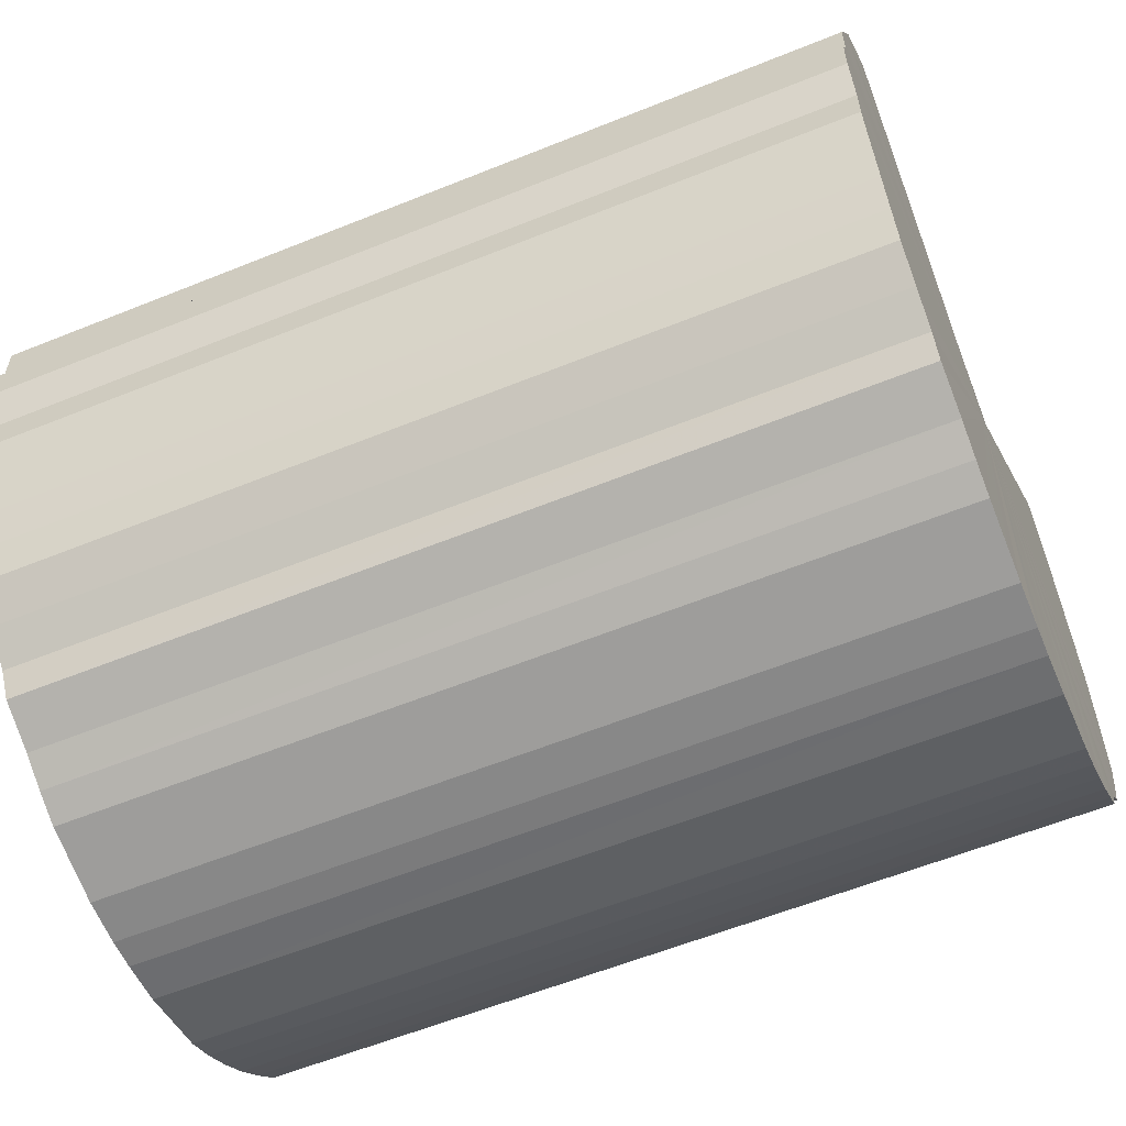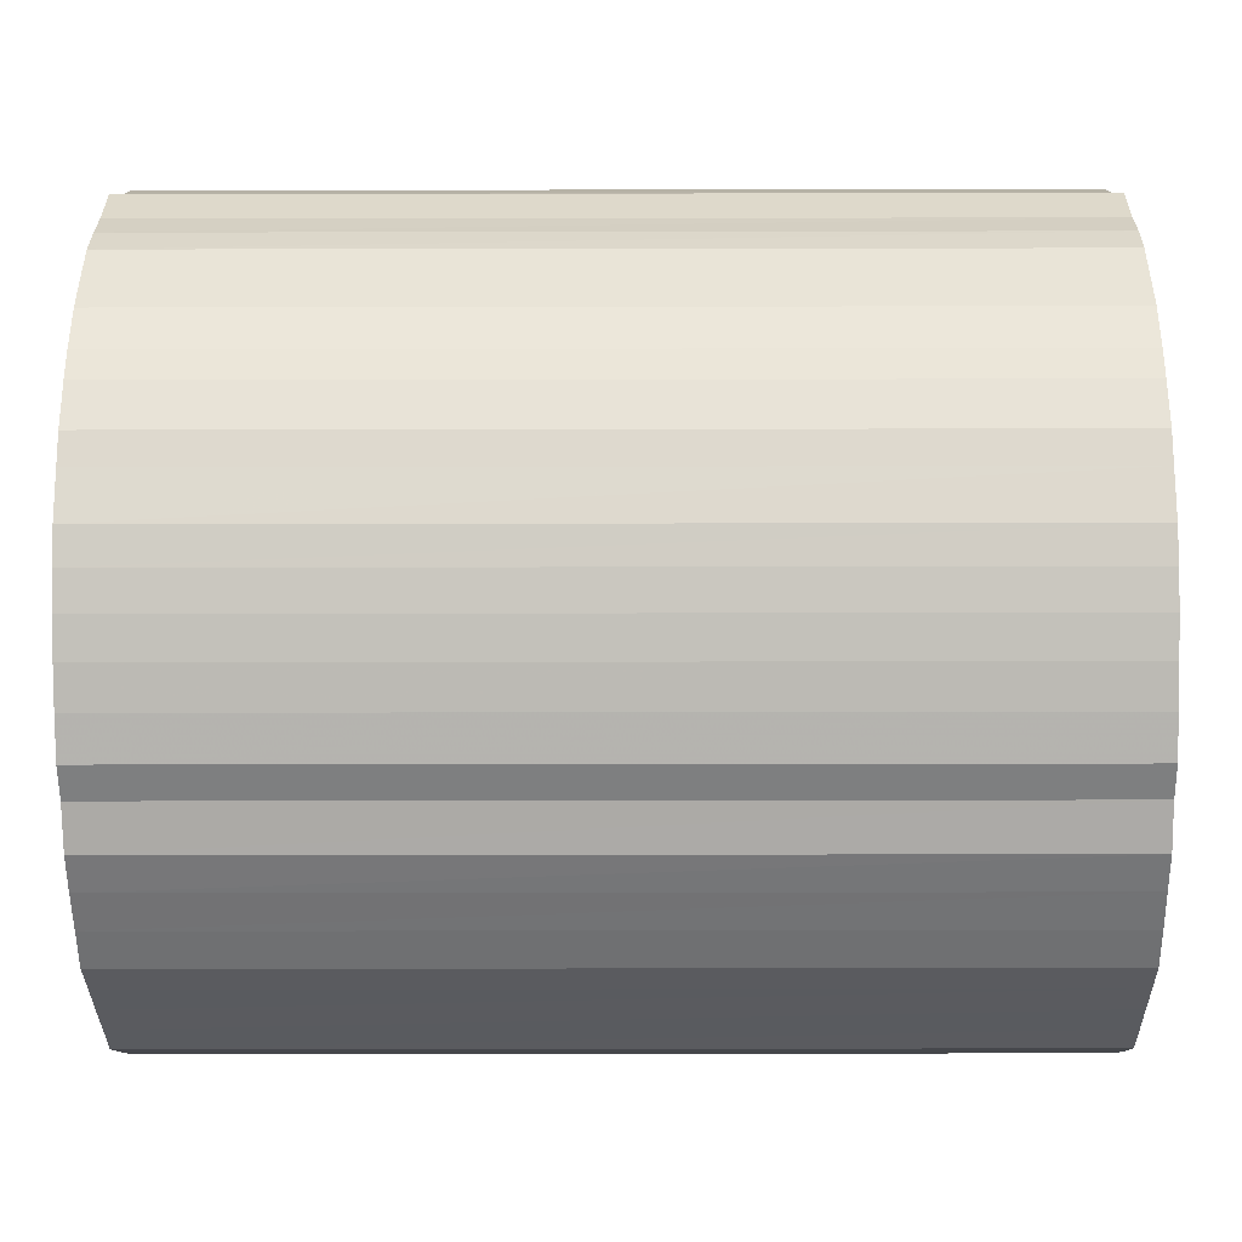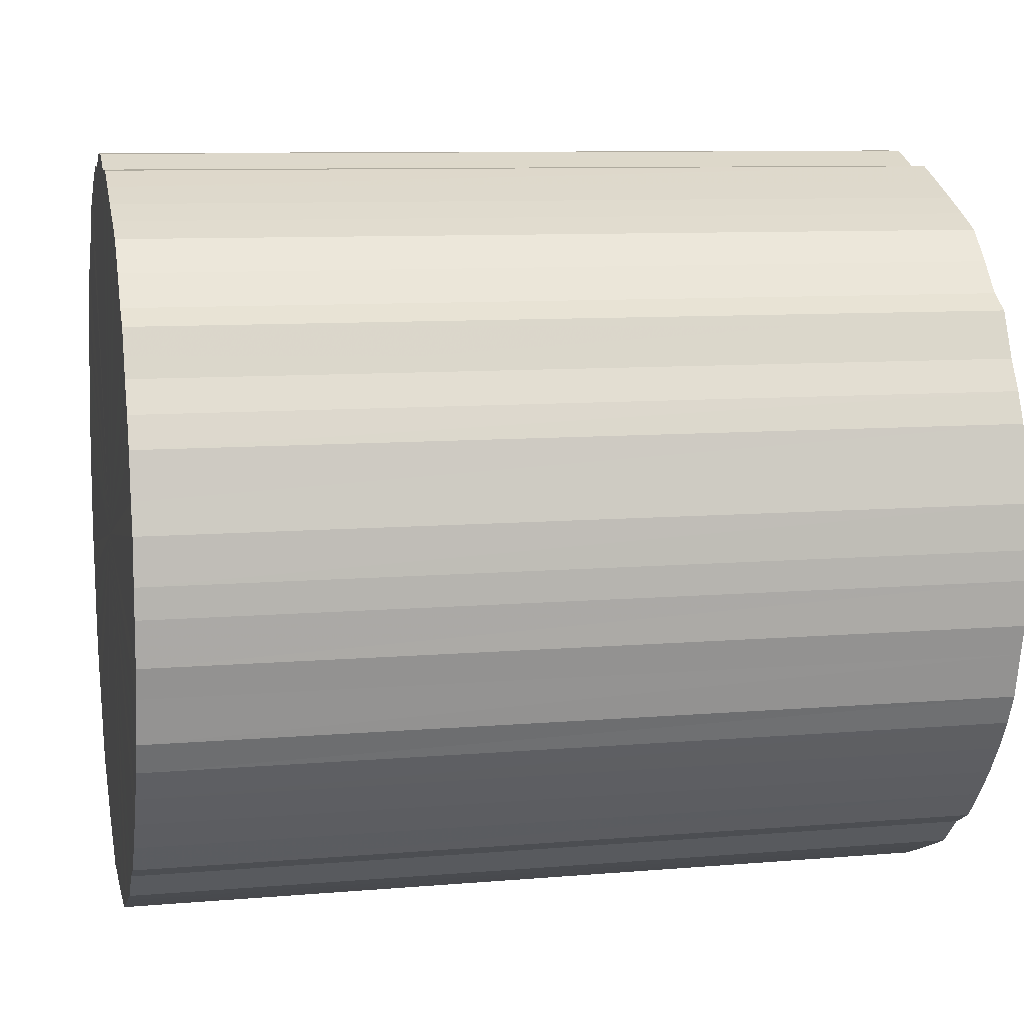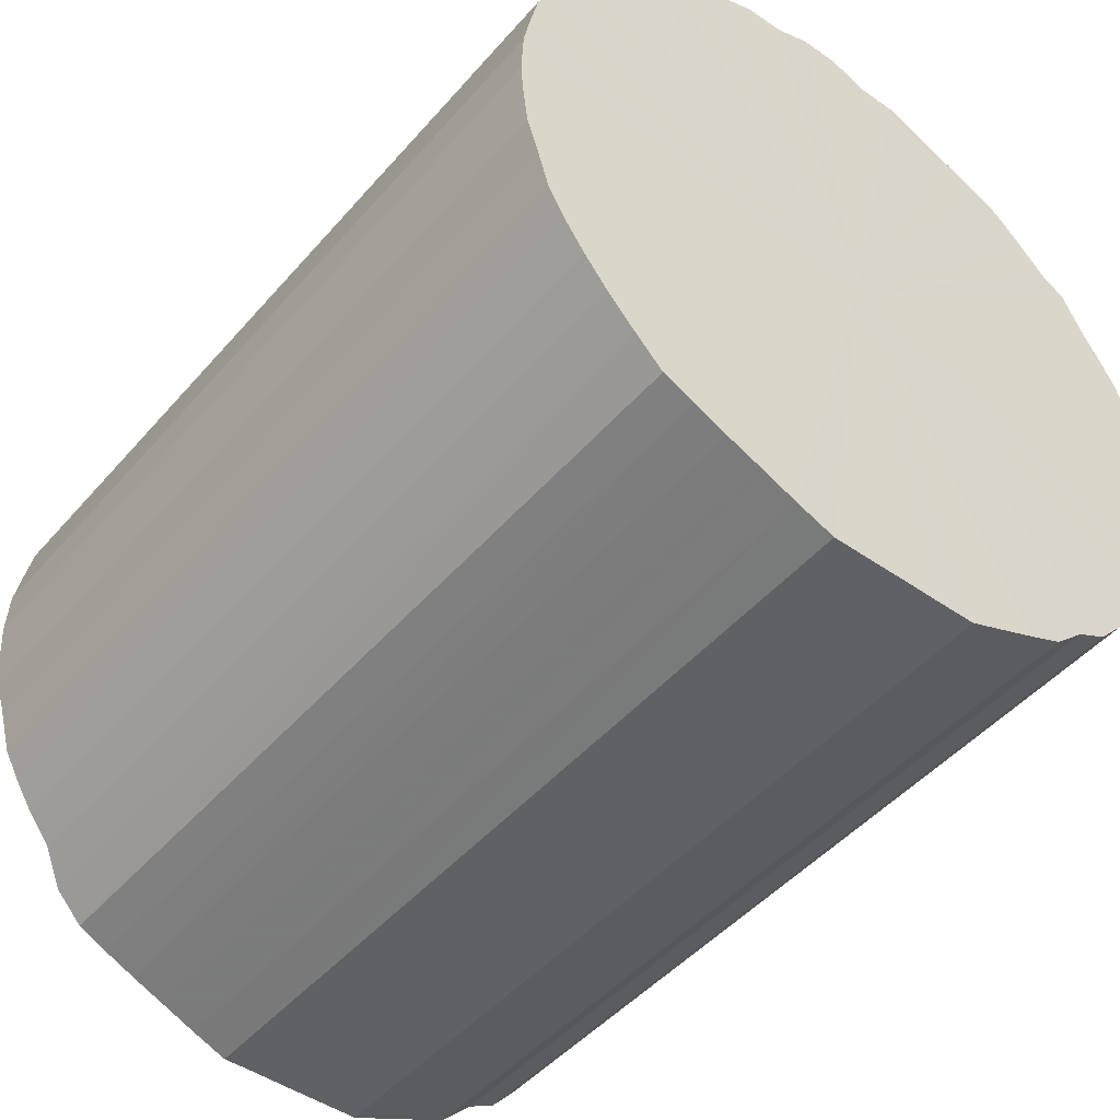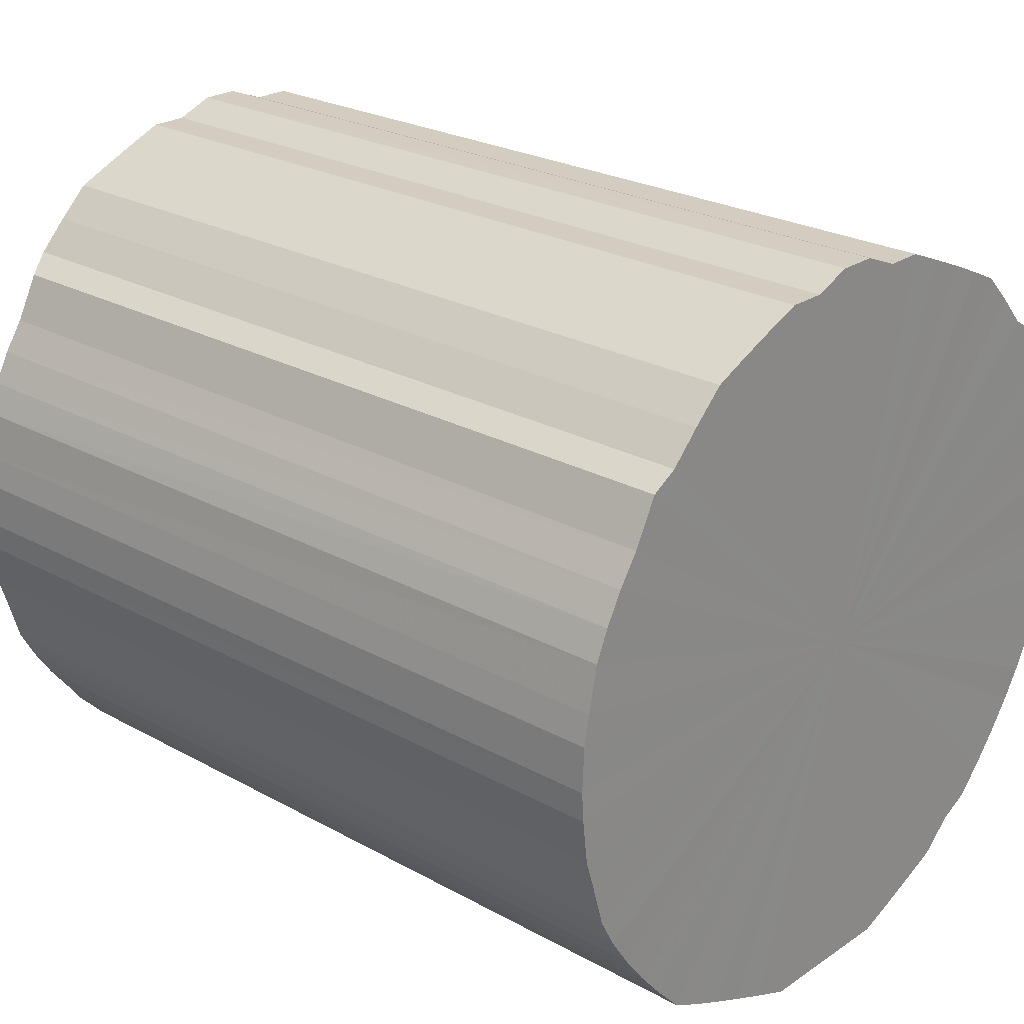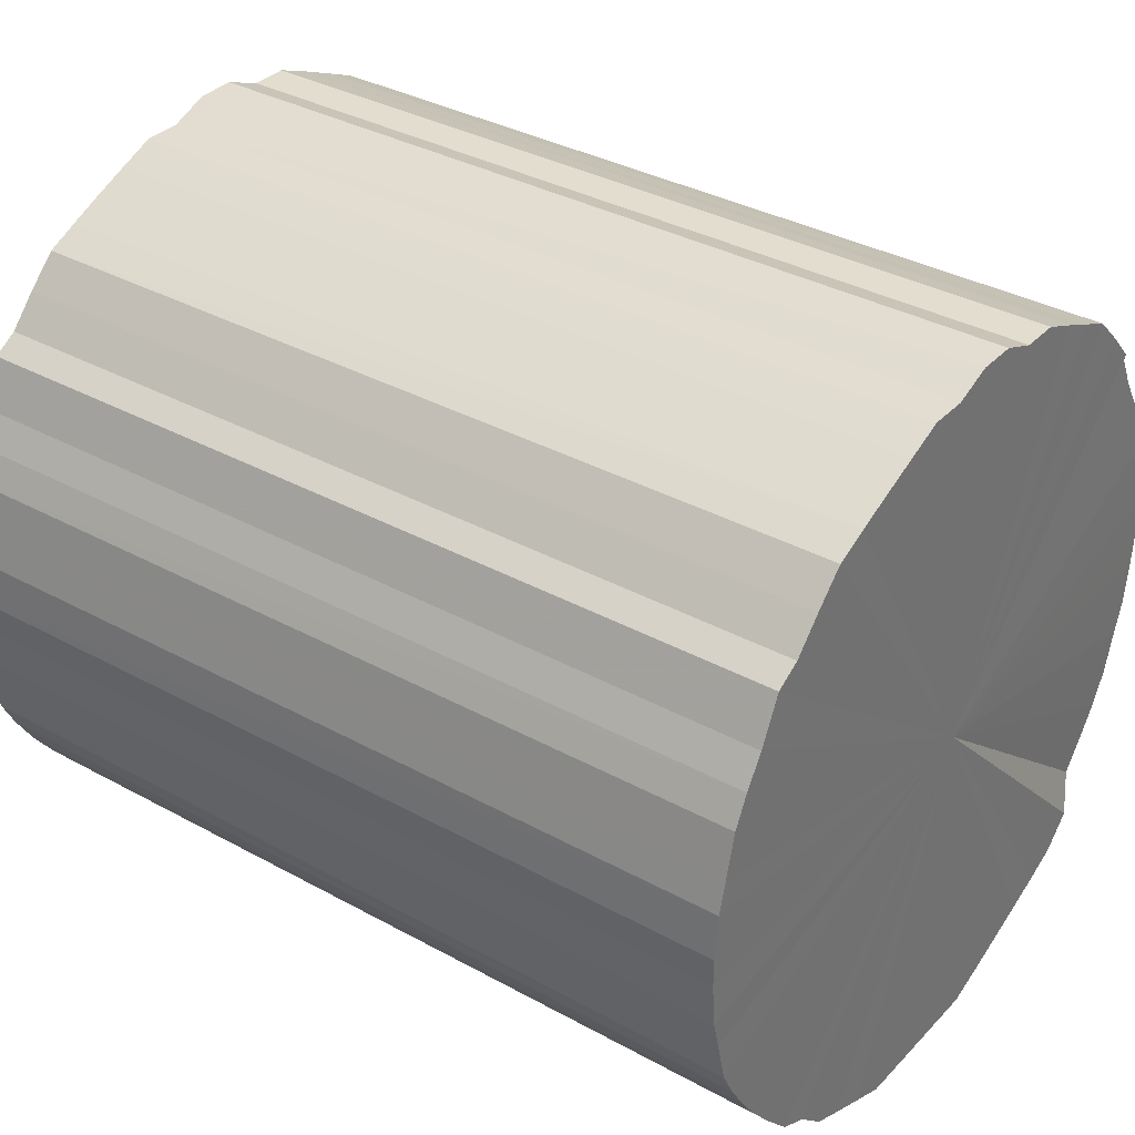
<metadata>
{"format":"obj","ext":"obj","renderer":"f3d","projection":"perspective","resolution":1024,"background":"white","views":[{"elev":-58.2,"azim":-157.5,"up":"+Z"},{"elev":-32.8,"azim":-179.3,"up":"+Y"},{"elev":9.2,"azim":167.7,"up":"+Y"},{"elev":-47.5,"azim":51.9,"up":"+Y"},{"elev":24.8,"azim":42.5,"up":"+Y"},{"elev":35.2,"azim":-143.3,"up":"+Y"}]}
</metadata>
<code>
o 29145
v 2228 1868 17.69
v 2228 1868 17.69
v 2227 1868 17.7
v 2228 1868 17.69
v 2227 1868 17.7
v 2228 1868 17.69
v 2227 1868 17.7
v 2228 1868 17.68
v 2227 1868 17.7
v 2228 1868 17.69
v 2227 1868 17.7
v 2228 1868 17.67
v 2227 1868 17.69
v 2228 1868 17.68
v 2227 1868 17.69
v 2228 1868 17.66
v 2227 1868 17.68
v 2228 1868 17.67
v 2227 1868 17.68
v 2228 1868 17.65
v 2227 1868 17.67
v 2228 1868 17.66
v 2227 1868 17.67
v 2228 1868 17.64
v 2227 1868 17.66
v 2228 1868 17.65
v 2227 1868 17.66
v 2228 1868 17.62
v 2227 1868 17.64
v 2228 1868 17.64
v 2227 1868 17.64
v 2228 1868 17.6
v 2227 1868 17.62
v 2228 1868 17.62
v 2227 1868 17.62
v 2228 1868 17.58
v 2227 1868 17.6
v 2228 1868 17.6
v 2227 1868 17.6
v 2228 1868 17.56
v 2227 1868 17.58
v 2228 1868 17.58
v 2227 1868 17.58
v 2228 1868 17.53
v 2227 1868 17.56
v 2228 1868 17.56
v 2227 1868 17.56
v 2228 1868 17.51
v 2227 1868 17.54
v 2228 1868 17.53
v 2227 1868 17.54
v 2228 1868 17.48
v 2227 1868 17.52
v 2228 1868 17.51
v 2227 1868 17.52
v 2228 1868 17.46
v 2227 1868 17.49
v 2228 1868 17.48
v 2227 1868 17.49
v 2228 1868 17.43
v 2227 1868 17.47
v 2228 1868 17.46
v 2227 1868 17.47
v 2228 1868 17.41
v 2227 1868 17.44
v 2228 1868 17.43
v 2227 1868 17.44
v 2228 1868 17.38
v 2227 1868 17.41
v 2228 1868 17.41
v 2227 1868 17.41
v 2228 1868 17.36
v 2227 1868 17.39
v 2228 1868 17.38
v 2227 1868 17.39
v 2228 1868 17.34
v 2227 1868 17.37
v 2228 1868 17.36
v 2227 1868 17.37
v 2228 1868 17.31
v 2227 1868 17.34
v 2228 1868 17.34
v 2227 1868 17.34
v 2228 1868 17.29
v 2227 1868 17.32
v 2228 1868 17.31
v 2227 1868 17.32
v 2228 1868 17.27
v 2227 1868 17.3
v 2228 1868 17.29
v 2227 1868 17.3
v 2228 1868 17.25
v 2227 1868 17.28
v 2228 1868 17.27
v 2227 1868 17.28
v 2228 1868 17.24
v 2227 1868 17.26
v 2228 1868 17.25
v 2227 1868 17.26
v 2228 1868 17.22
v 2227 1868 17.24
v 2228 1868 17.24
v 2227 1868 17.24
v 2228 1868 17.21
v 2227 1868 17.23
v 2228 1868 17.22
v 2227 1868 17.23
v 2228 1868 17.2
v 2227 1868 17.22
v 2228 1868 17.21
v 2227 1868 17.22
v 2228 1868 17.19
v 2227 1868 17.21
v 2228 1868 17.2
v 2227 1868 17.21
v 2228 1868 17.19
v 2227 1868 17.2
v 2228 1868 17.19
v 2227 1868 17.2
v 2228 1868 17.19
v 2227 1868 17.2
v 2228 1868 17.19
v 2227 1868 17.2
v 2228 1868 17.19
v 2227 1868 17.19
v 2227 1868 17.19
v 2227 1868 17.7
v 2228 1868 17.69
v 2227 1868 17.7
v 2228 1868 17.69
v 2227 1868 17.7
v 2227 1868 17.7
v 2228 1868 17.69
v 2227 1868 17.7
v 2228 1868 17.69
v 2228 1868 17.68
v 2227 1868 17.69
v 2227 1868 17.69
v 2228 1868 17.69
v 2227 1868 17.68
v 2228 1868 17.68
v 2228 1868 17.67
v 2227 1868 17.68
v 2227 1868 17.67
v 2228 1868 17.67
v 2227 1868 17.66
v 2228 1868 17.66
v 2228 1868 17.66
v 2227 1868 17.67
v 2227 1868 17.64
v 2228 1868 17.65
v 2227 1868 17.62
v 2228 1868 17.64
v 2228 1868 17.65
v 2227 1868 17.66
v 2227 1868 17.6
v 2228 1868 17.62
v 2227 1868 17.58
v 2228 1868 17.6
v 2228 1868 17.64
v 2227 1868 17.64
v 2227 1868 17.56
v 2228 1868 17.58
v 2227 1868 17.54
v 2228 1868 17.56
v 2228 1868 17.62
v 2227 1868 17.62
v 2227 1868 17.52
v 2228 1868 17.53
v 2227 1868 17.49
v 2228 1868 17.51
v 2228 1868 17.6
v 2227 1868 17.6
v 2227 1868 17.47
v 2228 1868 17.48
v 2227 1868 17.44
v 2228 1868 17.46
v 2228 1868 17.58
v 2227 1868 17.58
v 2227 1868 17.41
v 2228 1868 17.43
v 2227 1868 17.39
v 2228 1868 17.41
v 2228 1868 17.56
v 2227 1868 17.56
v 2227 1868 17.37
v 2228 1868 17.38
v 2227 1868 17.34
v 2228 1868 17.36
v 2228 1868 17.53
v 2227 1868 17.54
v 2227 1868 17.32
v 2228 1868 17.34
v 2227 1868 17.3
v 2228 1868 17.31
v 2228 1868 17.51
v 2227 1868 17.52
v 2227 1868 17.28
v 2228 1868 17.29
v 2227 1868 17.26
v 2228 1868 17.27
v 2228 1868 17.48
v 2227 1868 17.49
v 2227 1868 17.24
v 2228 1868 17.25
v 2227 1868 17.23
v 2228 1868 17.24
v 2228 1868 17.46
v 2227 1868 17.47
v 2227 1868 17.22
v 2228 1868 17.22
v 2227 1868 17.21
v 2228 1868 17.21
v 2228 1868 17.43
v 2227 1868 17.44
v 2227 1868 17.2
v 2228 1868 17.2
v 2227 1868 17.2
v 2228 1868 17.19
v 2228 1868 17.41
v 2227 1868 17.41
v 2227 1868 17.19
v 2228 1868 17.19
v 2227 1868 17.19
v 2228 1868 17.19
v 2228 1868 17.38
v 2227 1868 17.39
v 2227 1868 17.2
v 2228 1868 17.19
v 2227 1868 17.2
v 2228 1868 17.19
v 2228 1868 17.36
v 2227 1868 17.37
v 2227 1868 17.21
v 2228 1868 17.19
v 2227 1868 17.22
v 2228 1868 17.2
v 2228 1868 17.34
v 2227 1868 17.34
v 2227 1868 17.23
v 2228 1868 17.21
v 2227 1868 17.24
v 2228 1868 17.22
v 2228 1868 17.31
v 2227 1868 17.32
v 2227 1868 17.26
v 2228 1868 17.24
v 2227 1868 17.28
v 2228 1868 17.25
v 2228 1868 17.29
v 2227 1868 17.3
v 2228 1868 17.27
v 2228 1868 17.44
v 2228 1868 17.69
v 2228 1868 17.69
v 2228 1868 17.69
v 2228 1868 17.69
v 2228 1868 17.68
v 2228 1868 17.69
v 2228 1868 17.67
v 2228 1868 17.68
v 2228 1868 17.66
v 2228 1868 17.67
v 2228 1868 17.65
v 2228 1868 17.66
v 2228 1868 17.64
v 2228 1868 17.65
v 2228 1868 17.62
v 2228 1868 17.64
v 2228 1868 17.6
v 2228 1868 17.62
v 2228 1868 17.58
v 2228 1868 17.6
v 2228 1868 17.56
v 2228 1868 17.58
v 2228 1868 17.53
v 2228 1868 17.56
v 2228 1868 17.51
v 2228 1868 17.53
v 2228 1868 17.48
v 2228 1868 17.51
v 2228 1868 17.46
v 2228 1868 17.48
v 2228 1868 17.43
v 2228 1868 17.46
v 2228 1868 17.41
v 2228 1868 17.43
v 2228 1868 17.38
v 2228 1868 17.41
v 2228 1868 17.36
v 2228 1868 17.38
v 2228 1868 17.34
v 2228 1868 17.36
v 2228 1868 17.31
v 2228 1868 17.34
v 2228 1868 17.29
v 2228 1868 17.31
v 2228 1868 17.27
v 2228 1868 17.29
v 2228 1868 17.25
v 2228 1868 17.27
v 2228 1868 17.24
v 2228 1868 17.25
v 2228 1868 17.22
v 2228 1868 17.24
v 2228 1868 17.21
v 2228 1868 17.22
v 2228 1868 17.2
v 2228 1868 17.21
v 2228 1868 17.19
v 2228 1868 17.2
v 2228 1868 17.19
v 2228 1868 17.19
v 2228 1868 17.19
v 2228 1868 17.19
v 2228 1868 17.19
v 2227 1868 17.45
v 2227 1868 17.7
v 2227 1868 17.7
v 2227 1868 17.7
v 2227 1868 17.7
v 2227 1868 17.7
v 2227 1868 17.69
v 2227 1868 17.69
v 2227 1868 17.68
v 2227 1868 17.68
v 2227 1868 17.67
v 2227 1868 17.67
v 2227 1868 17.66
v 2227 1868 17.66
v 2227 1868 17.64
v 2227 1868 17.64
v 2227 1868 17.62
v 2227 1868 17.62
v 2227 1868 17.6
v 2227 1868 17.6
v 2227 1868 17.58
v 2227 1868 17.58
v 2227 1868 17.56
v 2227 1868 17.56
v 2227 1868 17.54
v 2227 1868 17.54
v 2227 1868 17.52
v 2227 1868 17.52
v 2227 1868 17.49
v 2227 1868 17.49
v 2227 1868 17.47
v 2227 1868 17.47
v 2227 1868 17.44
v 2227 1868 17.44
v 2227 1868 17.41
v 2227 1868 17.41
v 2227 1868 17.39
v 2227 1868 17.39
v 2227 1868 17.37
v 2227 1868 17.37
v 2227 1868 17.34
v 2227 1868 17.34
v 2227 1868 17.32
v 2227 1868 17.32
v 2227 1868 17.3
v 2227 1868 17.3
v 2227 1868 17.28
v 2227 1868 17.28
v 2227 1868 17.26
v 2227 1868 17.26
v 2227 1868 17.24
v 2227 1868 17.24
v 2227 1868 17.23
v 2227 1868 17.23
v 2227 1868 17.22
v 2227 1868 17.22
v 2227 1868 17.21
v 2227 1868 17.21
v 2227 1868 17.2
v 2227 1868 17.2
v 2227 1868 17.2
v 2227 1868 17.2
v 2227 1868 17.19
v 2227 1868 17.19
f 1 2 3
f 2 4 5
f 6 1 7
f 4 8 9
f 10 6 11
f 8 12 13
f 14 10 15
f 12 16 17
f 18 14 19
f 16 20 21
f 22 18 23
f 20 24 25
f 26 22 27
f 24 28 29
f 30 26 31
f 28 32 33
f 34 30 35
f 32 36 37
f 38 34 39
f 36 40 41
f 42 38 43
f 40 44 45
f 46 42 47
f 44 48 49
f 50 46 51
f 48 52 53
f 54 50 55
f 52 56 57
f 58 54 59
f 56 60 61
f 62 58 63
f 60 64 65
f 66 62 67
f 64 68 69
f 70 66 71
f 68 72 73
f 74 70 75
f 72 76 77
f 78 74 79
f 76 80 81
f 82 78 83
f 80 84 85
f 86 82 87
f 84 88 89
f 90 86 91
f 88 92 93
f 94 90 95
f 92 96 97
f 98 94 99
f 96 100 101
f 102 98 103
f 100 104 105
f 106 102 107
f 104 108 109
f 110 106 111
f 108 112 113
f 114 110 115
f 112 116 117
f 118 114 119
f 116 120 121
f 122 118 123
f 120 124 125
f 124 122 126
f 127 128 129
f 129 130 131
f 132 133 127
f 134 135 132
f 131 136 137
f 138 139 134
f 140 141 138
f 137 142 143
f 144 145 140
f 146 147 144
f 143 148 149
f 150 151 146
f 152 153 150
f 149 154 155
f 156 157 152
f 158 159 156
f 155 160 161
f 162 163 158
f 164 165 162
f 161 166 167
f 168 169 164
f 170 171 168
f 167 172 173
f 174 175 170
f 176 177 174
f 173 178 179
f 180 181 176
f 182 183 180
f 179 184 185
f 186 187 182
f 188 189 186
f 185 190 191
f 192 193 188
f 194 195 192
f 191 196 197
f 198 199 194
f 200 201 198
f 197 202 203
f 204 205 200
f 206 207 204
f 203 208 209
f 210 211 206
f 212 213 210
f 209 214 215
f 216 217 212
f 218 219 216
f 215 220 221
f 222 223 218
f 224 225 222
f 221 226 227
f 228 229 224
f 230 231 228
f 227 232 233
f 234 235 230
f 236 237 234
f 233 238 239
f 240 241 236
f 242 243 240
f 239 244 245
f 246 247 242
f 248 249 246
f 245 250 251
f 251 252 248
f 253 254 255
f 253 256 254
f 253 255 257
f 253 258 256
f 253 257 259
f 253 260 258
f 253 259 261
f 253 262 260
f 253 261 263
f 253 264 262
f 253 263 265
f 253 266 264
f 253 265 267
f 253 268 266
f 253 267 269
f 253 270 268
f 253 269 271
f 253 272 270
f 253 271 273
f 253 274 272
f 253 273 275
f 253 276 274
f 253 275 277
f 253 278 276
f 253 277 279
f 253 280 278
f 253 279 281
f 253 282 280
f 253 281 283
f 253 284 282
f 253 283 285
f 253 286 284
f 253 285 287
f 253 288 286
f 253 287 289
f 253 290 288
f 253 289 291
f 253 292 290
f 253 291 293
f 253 294 292
f 253 293 295
f 253 296 294
f 253 295 297
f 253 298 296
f 253 297 299
f 253 300 298
f 253 299 301
f 253 302 300
f 253 301 303
f 253 304 302
f 253 303 305
f 253 306 304
f 253 305 307
f 253 308 306
f 253 307 309
f 253 310 308
f 253 309 311
f 253 312 310
f 253 311 313
f 253 314 312
f 253 313 315
f 253 316 314
f 253 315 316
f 317 318 319
f 317 320 318
f 317 319 321
f 317 322 320
f 317 321 323
f 317 324 322
f 317 323 325
f 317 326 324
f 317 325 327
f 317 328 326
f 317 327 329
f 317 330 328
f 317 329 331
f 317 332 330
f 317 331 333
f 317 334 332
f 317 333 335
f 317 336 334
f 317 335 337
f 317 338 336
f 317 337 339
f 317 340 338
f 317 339 341
f 317 342 340
f 317 341 343
f 317 344 342
f 317 343 345
f 317 346 344
f 317 345 347
f 317 348 346
f 317 347 349
f 317 350 348
f 317 349 351
f 317 352 350
f 317 351 353
f 317 354 352
f 317 353 355
f 317 356 354
f 317 355 357
f 317 358 356
f 317 357 359
f 317 360 358
f 317 359 361
f 317 362 360
f 317 361 363
f 317 364 362
f 317 363 365
f 317 366 364
f 317 365 367
f 317 368 366
f 317 367 369
f 317 370 368
f 317 369 371
f 317 372 370
f 317 371 373
f 317 374 372
f 317 373 375
f 317 376 374
f 317 375 377
f 317 378 376
f 317 377 379
f 317 380 378
f 317 379 380

</code>
